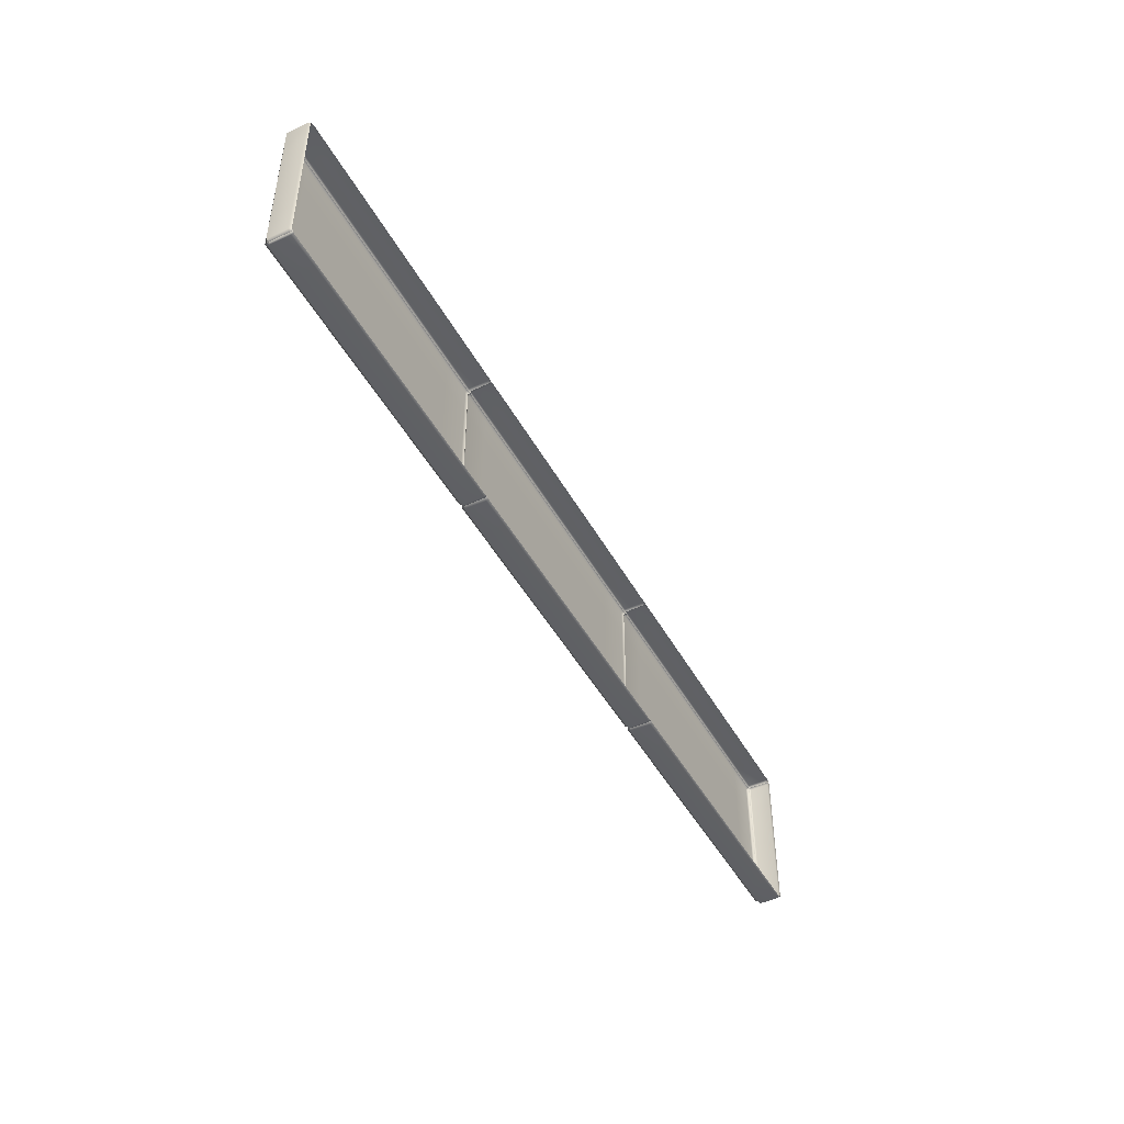
<metadata>
{"format":"obj","ext":"obj","renderer":"f3d","projection":"perspective","resolution":1024,"background":"white","views":[{"elev":-46.9,"azim":-62.3,"up":"+Z"}]}
</metadata>
<code>
g ENV_S05_Vinyl_MO
v -17.44 -0.4909 2.868
v -17.38 -0.3923 2.909
v -17.37 -0.4909 2.898
v -17.49 -0.4056 2.868
v -17.38 0.3337 2.909
v -17.49 -0.4056 1.879
v -17.44 -0.4909 1.879
v -17.49 -0.4056 0.09971
v -17.44 -0.4909 0.09971
v -17.49 -0.4056 -1.679
v -17.44 -0.4909 -1.679
v -17.49 -0.4056 -2.868
v -17.44 -0.4909 -2.868
v -17.49 0.3471 -1.679
v -17.49 0.3471 0.09971
v -17.49 0.3471 1.879
v -17.49 0.3471 2.868
v -17.38 0.3881 2.855
v -17.37 0.3758 2.897
v -17.38 0.3929 1.879
v -17.38 0.3929 0.09971
v -17.38 0.3929 -1.679
v -17.38 0.3881 -2.855
v -17.49 0.3471 -2.868
v -17.38 0.3337 -2.909
v -17.37 0.3758 -2.897
v -17.38 -0.3923 -2.909
v -17.37 -0.4909 -2.898
v -17.38 -0.3923 2.909
v -17.34 -0.4909 2.97
v -17.37 -0.4909 2.898
v -17.34 -0.4056 3.012
v -16.14 -0.4909 2.97
v -17.34 0.3471 3.012
v -17.38 0.3337 2.909
v -16.14 -0.4056 3.012
v -13.42 -0.4909 2.97
v -13.42 -0.4056 3.012
v -16.14 0.3471 3.012
v -13.42 0.3471 3.012
v -17.32 0.3881 2.909
v -17.37 0.3758 2.897
v -16.14 0.3929 2.914
v -13.42 0.3929 2.914
v 17.34 -0.3923 2.909
v 17.4 -0.4909 2.868
v 17.33 -0.4909 2.898
v 17.45 -0.4056 2.868
v 17.4 -0.4909 1.879
v 17.45 0.3471 2.868
v 17.34 0.3337 2.909
v 17.45 -0.4056 1.879
v 17.4 -0.4909 0.09971
v 17.34 0.3881 2.855
v 17.33 0.3758 2.897
v 17.45 0.3471 1.879
v 17.35 0.3929 1.879
v 17.45 -0.4056 0.09971
v 17.4 -0.4909 -1.679
v 17.45 0.3471 0.09971
v 17.35 0.3929 0.09971
v 17.45 -0.4056 -1.679
v 17.4 -0.4909 -2.868
v 17.45 0.3471 -1.679
v 17.35 0.3929 -1.679
v 17.45 -0.4056 -2.868
v 17.45 0.3471 -2.868
v 17.34 0.3881 -2.855
v 17.34 0.3337 -2.909
v 17.33 0.3758 -2.897
v 17.34 -0.3923 -2.909
v 17.33 -0.4909 -2.898
v 17.3 -0.4909 2.97
v 17.34 -0.3923 2.909
v 17.33 -0.4909 2.898
v 17.3 -0.4056 3.012
v 17.34 0.3337 2.909
v 16.1 -0.4056 3.012
v 16.1 -0.4909 2.97
v 13.4 -0.4056 3.012
v 13.4 -0.4909 2.97
v 13.4 0.3471 3.012
v 16.1 0.3471 3.012
v 13.4 0.3929 2.914
v 16.1 0.3929 2.914
v 17.3 0.3471 3.012
v 17.28 0.3881 2.909
v 17.33 0.3758 2.897
v -17.38 0.3881 2.855
v -17.32 0.3881 2.909
v -17.37 0.3758 2.897
v -17.34 0.491 2.868
v -16.14 0.3929 2.914
v -17.34 0.491 1.879
v -17.38 0.3929 1.879
v -16.14 0.491 2.868
v -13.42 0.3929 2.914
v -13.42 0.491 2.868
v -16.14 0.491 1.879
v -13.42 0.491 1.879
v -16.14 0.491 0.09971
v -17.34 0.491 0.09971
v -17.38 0.3929 0.09971
v -17.34 0.491 0.09971
v -16.14 0.491 -1.679
v -16.14 0.491 0.09971
v -17.34 0.491 -1.679
v -17.38 0.3929 0.09971
v -17.38 0.3929 -1.679
v -16.14 0.491 -2.868
v -13.42 0.491 -1.679
v -13.42 0.491 -2.868
v -17.34 0.491 -2.868
v -17.38 0.3881 -2.855
v -17.32 0.3881 -2.909
v -17.37 0.3758 -2.897
v -16.14 0.3929 -2.914
v -13.42 0.3929 -2.914
v 17.28 0.3881 2.909
v 17.34 0.3881 2.855
v 17.33 0.3758 2.897
v 17.3 0.491 2.868
v 17.35 0.3929 1.879
v 16.1 0.491 2.868
v 16.1 0.3929 2.914
v 17.3 0.491 1.879
v 17.35 0.3929 0.09971
v 17.3 0.491 0.09971
v 16.1 0.491 1.879
v 16.1 0.491 0.09971
v 13.4 0.491 2.868
v 13.4 0.3929 2.914
v 13.4 0.491 1.879
v 17.3 0.491 0.09971
v 17.35 0.3929 -1.679
v 17.35 0.3929 0.09971
v 17.3 0.491 -1.679
v 16.1 0.491 0.09971
v 17.34 0.3881 -2.855
v 16.1 0.491 -1.679
v 17.3 0.491 -2.868
v 16.1 0.491 -2.868
v 17.28 0.3881 -2.909
v 17.33 0.3758 -2.897
v 16.1 0.3929 -2.914
v 13.4 0.3929 -2.914
v 13.4 0.491 -2.868
v 13.4 0.491 -1.679
v -17.38 0.3337 -2.909
v -17.32 0.3881 -2.909
v -17.37 0.3758 -2.897
v -17.34 0.3471 -3.012
v -16.14 0.3929 -2.914
v -17.34 -0.4056 -3.012
v -17.38 -0.3923 -2.909
v -16.14 0.3471 -3.012
v -13.42 0.3929 -2.914
v -13.42 0.3471 -3.012
v -16.14 -0.4056 -3.012
v -13.42 -0.4056 -3.012
v -17.34 -0.4909 -2.97
v -17.37 -0.4909 -2.898
v -16.14 -0.4909 -2.97
v -13.42 -0.4909 -2.97
v 17.28 0.3881 -2.909
v 17.34 0.3337 -2.909
v 17.33 0.3758 -2.897
v 17.3 0.3471 -3.012
v 17.34 -0.3923 -2.909
v 16.1 0.3471 -3.012
v 16.1 0.3929 -2.914
v 13.4 0.3471 -3.012
v 13.4 0.3929 -2.914
v 13.4 -0.4056 -3.012
v 16.1 -0.4056 -3.012
v 13.4 -0.4909 -2.97
v 16.1 -0.4909 -2.97
v 17.3 -0.4056 -3.012
v 17.3 -0.4909 -2.97
v 17.33 -0.4909 -2.898
v -6.09 0.3369 2.961
v -6.09 0.3348 2.856
v -5.967 0.386 2.907
v -5.993 0.3471 3.012
v -6.09 -0.3955 2.961
v -4.776 0.3471 3.012
v -4.776 0.3929 2.914
v -5.993 -0.4056 3.012
v -6.09 -0.4909 2.93
v -5.993 -0.4909 2.97
v -4.776 -0.4056 3.012
v -4.776 -0.4909 2.97
v -1.682 -0.4909 2.97
v -1.682 -0.4056 3.012
v -1.682 0.3471 3.012
v -1.682 0.3929 2.914
v -4.776 -0.4056 -3.012
v -5.993 -0.4909 -2.97
v -4.776 -0.4909 -2.97
v -5.993 -0.4056 -3.012
v -4.776 0.3471 -3.012
v -6.09 -0.3955 -2.961
v -6.09 -0.4909 -2.93
v -6.09 0.3369 -2.961
v -5.993 0.3471 -3.012
v -4.776 0.3929 -2.914
v -6.09 0.3348 -2.856
v -5.967 0.386 -2.907
v -6.09 0.4398 -2.858
v -6.09 0.3348 -2.856
v -5.967 0.386 -2.907
v -5.993 0.491 -2.868
v -6.09 0.4398 -1.674
v -4.776 0.491 -2.869
v -4.776 0.3929 -2.914
v -5.993 0.491 -1.679
v -6.09 0.4398 0.09918
v -5.993 0.491 0.09971
v -4.776 0.491 -1.679
v -4.776 0.491 0.09971
v -1.682 0.491 -1.679
v -1.682 0.491 -2.868
v -1.682 0.3929 -2.914
v 5.748 -0.4909 2.97
v 5.845 -0.3955 2.961
v 5.845 -0.4909 2.93
v 5.748 -0.4056 3.012
v 5.845 0.3369 2.961
v 4.325 -0.4056 3.012
v 4.325 -0.4909 2.97
v 5.748 0.3471 3.012
v 5.845 0.3348 2.856
v 5.722 0.386 2.907
v 4.325 0.3471 3.012
v 4.325 0.3929 2.914
v 1.531 0.3929 2.914
v 1.531 0.3471 3.012
v 1.531 -0.4056 3.012
v 1.531 -0.4909 2.97
v -6.186 -0.4909 2.97
v -6.09 -0.3955 2.961
v -6.09 -0.4909 2.93
v -6.186 -0.4056 3.012
v -6.09 0.3369 2.961
v -7.443 -0.4056 3.012
v -7.443 -0.4909 2.97
v -6.186 0.3471 3.012
v -6.09 0.3348 2.856
v -6.213 0.386 2.907
v -7.443 0.3929 2.914
v -7.443 0.3471 3.012
v -10.29 0.3929 2.914
v -10.29 0.3471 3.012
v -10.29 -0.4056 3.012
v -10.29 -0.4909 2.97
v 5.942 -0.4909 -2.97
v 5.845 -0.3955 -2.961
v 5.845 -0.4909 -2.93
v 5.942 -0.4056 -3.012
v 5.845 0.3369 -2.961
v 7.167 -0.4056 -3.012
v 7.167 -0.4909 -2.97
v 5.942 0.3471 -3.012
v 5.845 0.3348 -2.856
v 5.968 0.386 -2.907
v 7.167 0.3929 -2.914
v 7.167 0.3471 -3.012
v 10.21 0.3929 -2.914
v 10.21 0.3471 -3.012
v 10.21 -0.4056 -3.012
v 10.21 -0.4909 -2.97
v -6.213 0.386 -2.907
v -6.09 0.3369 -2.961
v -6.09 0.3348 -2.856
v -6.186 0.3471 -3.012
v -6.09 -0.3955 -2.961
v -7.443 0.3471 -3.012
v -7.443 0.3929 -2.914
v -6.186 -0.4056 -3.012
v -6.09 -0.4909 -2.93
v -6.186 -0.4909 -2.97
v -7.443 -0.4909 -2.97
v -7.443 -0.4056 -3.012
v -10.29 -0.4909 -2.97
v -10.29 -0.4056 -3.012
v -10.29 0.3471 -3.012
v -10.29 0.3929 -2.914
v 5.722 0.386 -2.907
v 5.845 0.3369 -2.961
v 5.845 0.3348 -2.856
v 5.748 0.3471 -3.012
v 4.325 0.3929 -2.914
v 5.845 -0.3955 -2.961
v 4.325 0.3471 -3.012
v 5.748 -0.4056 -3.012
v 5.845 -0.4909 -2.93
v 4.325 -0.4056 -3.012
v 5.748 -0.4909 -2.97
v 4.325 -0.4909 -2.97
v 5.968 0.386 -2.907
v 5.845 0.4398 -2.858
v 5.845 0.3348 -2.856
v 5.942 0.491 -2.868
v 5.845 0.4398 -1.674
v 7.167 0.491 -2.868
v 7.167 0.3929 -2.914
v 5.942 0.491 -1.679
v 5.845 0.4398 0.09918
v 5.942 0.491 0.09971
v 7.167 0.491 -1.679
v 7.167 0.491 0.09971
v 10.21 0.491 -1.679
v 10.21 0.491 -2.868
v 10.21 0.3929 -2.914
v -6.213 0.386 2.907
v -6.09 0.4398 2.858
v -6.09 0.3348 2.856
v -6.186 0.491 2.868
v -6.09 0.4398 1.873
v -7.443 0.491 2.868
v -7.443 0.3929 2.914
v -6.186 0.491 1.879
v -6.09 0.4398 0.09918
v -6.186 0.491 0.09971
v -7.443 0.491 1.879
v -7.443 0.491 0.09971
v -10.29 0.491 1.879
v -10.29 0.491 2.868
v -10.29 0.3929 2.914
v -6.186 0.491 0.09971
v -6.09 0.4398 -1.674
v -6.09 0.4398 0.09918
v -6.186 0.491 -1.679
v -7.443 0.491 0.09971
v -6.09 0.4398 -2.858
v -7.443 0.491 -1.679
v -6.186 0.491 -2.868
v -6.09 0.3348 -2.856
v -6.213 0.386 -2.907
v -7.443 0.3929 -2.914
v -7.443 0.491 -2.868
v -10.29 0.3929 -2.914
v -10.29 0.491 -2.868
v -10.29 0.491 -1.679
v 5.722 0.386 2.907
v 5.845 0.4398 2.858
v 5.845 0.3348 2.856
v 5.748 0.491 2.868
v 5.845 0.4398 1.873
v 4.325 0.3929 2.914
v 5.748 0.491 1.879
v 5.845 0.4398 0.09918
v 5.748 0.491 0.09971
v 4.325 0.491 2.868
v 4.325 0.491 1.879
v 4.325 0.491 0.09971
v 1.531 0.491 1.879
v 1.531 0.491 2.868
v 1.531 0.3929 2.914
v 5.748 0.491 0.09971
v 5.845 0.4398 -1.674
v 5.845 0.4398 0.09918
v 5.748 0.491 -1.679
v 4.325 0.491 0.09971
v 5.845 0.4398 -2.858
v 4.325 0.491 -1.679
v 5.748 0.491 -2.868
v 5.845 0.3348 -2.856
v 5.722 0.386 -2.907
v 4.325 0.491 -2.868
v 4.325 0.3929 -2.914
v 1.531 0.3929 -2.914
v 1.531 0.491 -2.868
v 1.531 0.491 -1.679
v 5.968 0.386 2.907
v 5.845 0.3369 2.961
v 5.845 0.3348 2.856
v 5.942 0.3471 3.012
v 5.845 -0.3955 2.961
v 7.167 0.3471 3.012
v 7.167 0.3929 2.914
v 5.942 -0.4056 3.012
v 5.845 -0.4909 2.93
v 5.942 -0.4909 2.97
v 7.167 -0.4909 2.97
v 7.167 -0.4056 3.012
v 10.21 -0.4909 2.97
v 10.21 -0.4056 3.012
v 10.21 0.3471 3.012
v 10.21 0.3929 2.914
v 10.21 0.3929 -2.914
v 13.4 0.3471 -3.012
v 13.4 0.3929 -2.914
v 10.21 0.3471 -3.012
v 13.4 -0.4056 -3.012
v 10.21 -0.4056 -3.012
v 13.4 -0.4909 -2.97
v 10.21 -0.4909 -2.97
v 13.4 0.3929 -2.914
v 10.21 0.491 -2.868
v 10.21 0.3929 -2.914
v 13.4 0.491 -2.868
v 10.21 0.491 -1.679
v 13.4 0.491 -1.679
v -10.29 0.491 2.868
v -10.29 0.3929 2.914
v -13.42 0.3929 2.914
v -13.42 0.491 2.868
v -10.29 0.491 1.879
v -13.42 0.491 1.879
v -10.29 0.3929 2.914
v -13.42 0.3471 3.012
v -13.42 0.3929 2.914
v -10.29 0.3471 3.012
v -13.42 -0.4056 3.012
v -10.29 -0.4056 3.012
v -13.42 -0.4909 2.97
v -10.29 -0.4909 2.97
v -13.42 0.3929 -2.914
v -10.29 0.3471 -3.012
v -10.29 0.3929 -2.914
v -13.42 0.3471 -3.012
v -10.29 -0.4056 -3.012
v -13.42 -0.4056 -3.012
v -10.29 -0.4909 -2.97
v -13.42 -0.4909 -2.97
v -10.29 0.3929 -2.914
v -13.42 0.491 -2.868
v -13.42 0.3929 -2.914
v -10.29 0.491 -2.868
v -13.42 0.491 -1.679
v -10.29 0.491 -1.679
v 10.21 -0.4909 2.97
v 13.4 -0.4056 3.012
v 13.4 -0.4909 2.97
v 10.21 -0.4056 3.012
v 13.4 0.3471 3.012
v 10.21 0.3471 3.012
v 13.4 0.3929 2.914
v 10.21 0.3929 2.914
v 10.21 0.3929 2.914
v 13.4 0.491 2.868
v 13.4 0.3929 2.914
v 10.21 0.491 2.868
v 13.4 0.491 1.879
v 10.21 0.491 1.879
v -1.682 -0.4909 2.97
v 1.531 -0.4056 3.012
v 1.531 -0.4909 2.97
v -1.682 -0.4056 3.012
v 1.531 0.3471 3.012
v -1.682 0.3471 3.012
v 1.531 0.3929 2.914
v -1.682 0.3929 2.914
v -1.682 0.3929 2.914
v 1.531 0.491 2.868
v 1.531 0.3929 2.914
v -1.682 0.491 2.868
v 1.531 0.491 1.879
v -1.682 0.491 1.879
v -1.682 0.491 -1.679
v 1.531 0.491 -2.868
v 1.531 0.491 -1.679
v -1.682 0.491 -2.868
v 1.531 0.3929 -2.914
v -1.682 0.3929 -2.914
v -1.682 0.3929 -2.914
v 1.531 0.3471 -3.012
v 1.531 0.3929 -2.914
v -1.682 0.3471 -3.012
v 1.531 -0.4056 -3.012
v -1.682 -0.4056 -3.012
v 1.531 -0.4909 -2.97
v -1.682 -0.4909 -2.97
v -16.14 0.491 0.09971
v -16.14 0.491 -1.679
v -13.42 0.491 -1.679
v -13.42 0.491 0.09971
v -10.29 0.491 -1.679
v -13.42 0.491 1.879
v -16.14 0.491 1.879
v -10.29 0.491 0.09971
v -7.443 0.491 -1.679
v -10.29 0.491 1.879
v -7.443 0.491 0.09971
v -7.443 0.491 1.879
v 7.167 0.491 1.879
v 10.21 0.491 1.879
v 10.21 0.491 2.868
v 7.167 0.491 2.868
v 10.21 0.3929 2.914
v 7.167 0.3929 2.914
v 5.942 0.491 2.868
v 5.968 0.386 2.907
v 5.845 0.3348 2.856
v 5.845 0.4398 2.858
v 5.942 0.491 1.879
v 5.845 0.4398 1.873
v 5.942 0.491 0.09971
v 7.167 0.491 0.09971
v 5.845 0.4398 0.09918
v -4.776 0.491 1.879
v -1.682 0.491 1.879
v -1.682 0.491 2.868
v -4.776 0.491 2.868
v -1.682 0.3929 2.914
v -4.776 0.3929 2.914
v -5.993 0.491 2.868
v -5.967 0.386 2.907
v -6.09 0.3348 2.856
v -6.09 0.4398 2.858
v -5.993 0.491 1.879
v -6.09 0.4398 1.873
v -5.993 0.491 0.09971
v -4.776 0.491 0.09971
v -6.09 0.4398 0.09918
v 1.531 0.491 -1.679
v 4.325 0.491 -1.679
v 4.325 0.491 0.09971
v 1.531 0.491 0.09971
v 1.531 0.491 1.879
v 4.325 0.491 1.879
v -1.682 0.491 1.879
v -1.682 0.491 0.09971
v -1.682 0.491 -1.679
v -4.776 0.491 1.879
v -4.776 0.491 -1.679
v -4.776 0.491 0.09971
v -4.776 0.3471 -3.012
v -1.682 0.3929 -2.914
v -4.776 0.3929 -2.914
v -1.682 0.3471 -3.012
v -4.776 -0.4056 -3.012
v -1.682 -0.4056 -3.012
v -4.776 -0.4909 -2.97
v -1.682 -0.4909 -2.97
v 1.531 0.3471 -3.012
v 4.325 0.3929 -2.914
v 1.531 0.3929 -2.914
v 4.325 0.3471 -3.012
v 1.531 -0.4056 -3.012
v 4.325 -0.4056 -3.012
v 1.531 -0.4909 -2.97
v 4.325 -0.4909 -2.97
v 16.1 0.491 0.09971
v 16.1 0.491 1.879
v 13.4 0.491 1.879
v 13.4 0.491 0.09971
v 16.1 0.491 -1.679
v 10.21 0.491 1.879
v 13.4 0.491 -1.679
v 10.21 0.491 0.09971
v 7.167 0.491 1.879
v 10.21 0.491 -1.679
v 7.167 0.491 0.09971
v 7.167 0.491 -1.679
g ENV_S05_Vinyl_MO_0
f 3 2 1
f 2 4 1
f 2 5 4
f 4 6 1
f 6 7 1
f 6 8 7
f 8 9 7
f 8 10 9
f 10 11 9
f 10 12 11
f 12 13 11
f 10 8 14
f 10 14 12
f 8 6 15
f 8 15 14
f 6 4 16
f 6 16 15
f 5 17 4
f 4 17 16
f 17 5 18
f 5 19 18
f 18 20 17
f 20 16 17
f 20 21 16
f 21 15 16
f 21 22 15
f 22 14 15
f 22 23 14
f 14 24 12
f 23 24 14
f 24 23 25
f 23 26 25
f 24 25 27
f 12 24 27
f 12 27 13
f 27 28 13
f 31 30 29
f 30 32 29
f 30 33 32
f 32 34 29
f 34 35 29
f 33 36 32
f 36 33 37
f 38 36 37
f 36 39 32
f 39 36 38
f 39 34 32
f 40 39 38
f 34 41 35
f 34 39 41
f 41 42 35
f 39 43 41
f 43 39 40
f 44 43 40
f 47 46 45
f 46 48 45
f 46 49 48
f 48 50 45
f 50 51 45
f 49 52 48
f 49 53 52
f 50 54 51
f 54 55 51
f 50 48 56
f 50 56 54
f 48 52 56
f 56 57 54
f 53 58 52
f 52 58 56
f 53 59 58
f 56 60 57
f 58 60 56
f 60 61 57
f 59 62 58
f 58 62 60
f 59 63 62
f 60 64 61
f 62 64 60
f 64 65 61
f 63 66 62
f 62 66 64
f 64 67 65
f 66 67 64
f 67 68 65
f 67 69 68
f 67 66 69
f 69 70 68
f 66 71 69
f 66 63 71
f 63 72 71
f 75 74 73
f 74 76 73
f 74 77 76
f 76 78 73
f 78 79 73
f 79 78 80
f 81 79 80
f 80 78 82
f 78 83 82
f 78 76 83
f 82 83 84
f 83 85 84
f 76 86 83
f 83 86 85
f 77 86 76
f 86 87 85
f 86 77 87
f 77 88 87
f 91 90 89
f 90 92 89
f 90 93 92
f 92 94 89
f 94 95 89
f 93 96 92
f 96 93 97
f 98 96 97
f 96 99 92
f 99 96 98
f 99 94 92
f 100 99 98
f 99 101 94
f 101 102 94
f 94 102 95
f 102 103 95
f 106 105 104
f 105 107 104
f 104 107 108
f 107 109 108
f 105 110 107
f 110 105 111
f 112 110 111
f 107 113 109
f 110 113 107
f 113 114 109
f 113 115 114
f 113 110 115
f 115 116 114
f 110 117 115
f 117 110 112
f 118 117 112
f 121 120 119
f 120 122 119
f 120 123 122
f 122 124 119
f 124 125 119
f 123 126 122
f 122 126 124
f 123 127 126
f 127 128 126
f 126 128 129
f 126 129 124
f 128 130 129
f 125 124 131
f 131 124 129
f 132 125 131
f 133 131 129
f 136 135 134
f 135 137 134
f 134 137 138
f 135 139 137
f 137 140 138
f 139 141 137
f 140 137 142
f 137 141 142
f 141 139 143
f 139 144 143
f 141 143 145
f 142 141 145
f 142 145 146
f 147 142 146
f 142 147 140
f 147 148 140
f 151 150 149
f 150 152 149
f 150 153 152
f 152 154 149
f 154 155 149
f 153 156 152
f 156 153 157
f 158 156 157
f 156 159 152
f 159 156 158
f 159 154 152
f 160 159 158
f 154 161 155
f 154 159 161
f 161 162 155
f 159 163 161
f 163 159 160
f 164 163 160
f 167 166 165
f 166 168 165
f 166 169 168
f 168 170 165
f 170 171 165
f 171 170 172
f 173 171 172
f 172 170 174
f 170 175 174
f 170 168 175
f 174 175 176
f 175 177 176
f 168 178 175
f 175 178 177
f 169 178 168
f 178 179 177
f 178 169 179
f 169 180 179
f 183 182 181
f 184 183 181
f 184 181 185
f 184 186 183
f 186 187 183
f 188 184 185
f 188 185 189
f 190 188 189
f 188 191 184
f 191 188 190
f 191 186 184
f 192 191 190
f 192 193 191
f 193 194 191
f 191 194 186
f 194 195 186
f 186 195 187
f 195 196 187
f 199 198 197
f 198 200 197
f 197 200 201
f 200 198 202
f 198 203 202
f 202 204 200
f 200 205 201
f 204 205 200
f 201 205 206
f 204 207 205
f 205 208 206
f 207 208 205
f 211 210 209
f 212 211 209
f 209 213 212
f 211 212 214
f 215 211 214
f 213 216 212
f 213 217 216
f 217 218 216
f 212 216 219
f 219 216 218
f 214 212 219
f 220 219 218
f 219 221 214
f 221 222 214
f 214 222 215
f 222 223 215
f 226 225 224
f 225 227 224
f 225 228 227
f 227 229 224
f 229 230 224
f 228 231 227
f 227 231 229
f 228 232 231
f 232 233 231
f 231 233 234
f 231 234 229
f 233 235 234
f 234 235 236
f 237 234 236
f 229 234 237
f 238 229 237
f 230 229 238
f 239 230 238
f 242 241 240
f 241 243 240
f 241 244 243
f 243 245 240
f 245 246 240
f 244 247 243
f 244 248 247
f 248 249 247
f 247 249 250
f 243 247 251
f 251 247 250
f 245 243 251
f 250 252 251
f 252 253 251
f 251 253 245
f 253 254 245
f 245 254 246
f 254 255 246
f 258 257 256
f 257 259 256
f 257 260 259
f 259 261 256
f 261 262 256
f 260 263 259
f 260 264 263
f 264 265 263
f 263 265 266
f 259 263 267
f 267 263 266
f 261 259 267
f 266 268 267
f 268 269 267
f 267 269 261
f 269 270 261
f 261 270 262
f 270 271 262
f 274 273 272
f 273 275 272
f 273 276 275
f 275 277 272
f 277 278 272
f 276 279 275
f 276 280 279
f 280 281 279
f 279 281 282
f 275 279 283
f 283 279 282
f 277 275 283
f 282 284 283
f 284 285 283
f 283 285 277
f 285 286 277
f 277 286 278
f 286 287 278
f 290 289 288
f 289 291 288
f 288 291 292
f 289 293 291
f 291 294 292
f 293 295 291
f 291 295 294
f 293 296 295
f 295 297 294
f 296 298 295
f 295 298 297
f 298 299 297
f 302 301 300
f 301 303 300
f 301 304 303
f 303 305 300
f 305 306 300
f 304 307 303
f 304 308 307
f 308 309 307
f 303 307 310
f 310 307 309
f 305 303 310
f 311 310 309
f 305 310 312
f 313 305 312
f 306 305 313
f 314 306 313
f 317 316 315
f 316 318 315
f 316 319 318
f 318 320 315
f 320 321 315
f 319 322 318
f 318 322 320
f 319 323 322
f 323 324 322
f 322 324 325
f 322 325 320
f 324 326 325
f 320 325 327
f 328 320 327
f 320 328 321
f 328 329 321
f 332 331 330
f 331 333 330
f 330 333 334
f 331 335 333
f 333 336 334
f 335 337 333
f 335 338 337
f 338 339 337
f 337 339 340
f 333 337 341
f 341 337 340
f 336 333 341
f 340 342 341
f 342 343 341
f 341 343 336
f 343 344 336
f 347 346 345
f 346 348 345
f 346 349 348
f 345 348 350
f 349 351 348
f 349 352 351
f 352 353 351
f 348 354 350
f 348 351 354
f 351 353 355
f 351 355 354
f 353 356 355
f 354 355 357
f 358 354 357
f 350 354 358
f 359 350 358
f 362 361 360
f 361 363 360
f 360 363 364
f 361 365 363
f 363 366 364
f 365 367 363
f 363 367 366
f 365 368 367
f 368 369 367
f 367 369 370
f 367 370 366
f 369 371 370
f 370 371 372
f 373 370 372
f 366 370 373
f 374 366 373
f 377 376 375
f 376 378 375
f 376 379 378
f 378 380 375
f 380 381 375
f 379 382 378
f 379 383 382
f 383 384 382
f 382 384 385
f 378 382 386
f 386 382 385
f 380 378 386
f 385 387 386
f 387 388 386
f 386 388 380
f 388 389 380
f 380 389 381
f 389 390 381
f 393 392 391
f 392 394 391
f 392 395 394
f 395 396 394
f 395 397 396
f 397 398 396
f 401 400 399
f 400 402 399
f 400 403 402
f 403 404 402
f 407 406 405
f 408 407 405
f 405 409 408
f 409 410 408
f 413 412 411
f 412 414 411
f 412 415 414
f 415 416 414
f 415 417 416
f 417 418 416
f 421 420 419
f 420 422 419
f 422 420 423
f 424 422 423
f 424 423 425
f 426 424 425
f 429 428 427
f 428 430 427
f 428 431 430
f 431 432 430
f 435 434 433
f 434 436 433
f 434 437 436
f 437 438 436
f 437 439 438
f 439 440 438
f 443 442 441
f 442 444 441
f 442 445 444
f 445 446 444
f 449 448 447
f 448 450 447
f 448 451 450
f 451 452 450
f 451 453 452
f 453 454 452
f 457 456 455
f 456 458 455
f 456 459 458
f 459 460 458
f 463 462 461
f 462 464 461
f 462 465 464
f 465 466 464
f 469 468 467
f 468 470 467
f 468 471 470
f 471 472 470
f 471 473 472
f 473 474 472
f 477 476 475
f 478 477 475
f 479 477 478
f 478 475 480
f 475 481 480
f 482 479 478
f 482 478 480
f 483 479 482
f 484 482 480
f 485 483 482
f 482 484 486
f 485 482 486
f 489 488 487
f 490 489 487
f 491 489 490
f 492 491 490
f 490 493 492
f 493 494 492
f 495 494 493
f 496 495 493
f 497 493 490
f 496 493 497
f 487 497 490
f 498 496 497
f 499 497 487
f 498 497 499
f 500 499 487
f 501 498 499
f 504 503 502
f 505 504 502
f 506 504 505
f 507 506 505
f 505 508 507
f 508 509 507
f 510 509 508
f 511 510 508
f 512 508 505
f 511 508 512
f 502 512 505
f 513 511 512
f 514 512 502
f 513 512 514
f 515 514 502
f 516 513 514
f 519 518 517
f 520 519 517
f 520 521 519
f 521 522 519
f 521 520 523
f 520 517 524
f 520 524 523
f 517 525 524
f 526 523 524
f 524 525 527
f 528 526 524
f 528 524 527
f 531 530 529
f 530 532 529
f 529 532 533
f 532 534 533
f 533 534 535
f 534 536 535
f 539 538 537
f 538 540 537
f 537 540 541
f 540 542 541
f 541 542 543
f 542 544 543
f 547 546 545
f 548 547 545
f 548 545 549
f 550 547 548
f 551 548 549
f 552 550 548
f 552 548 551
f 553 550 552
f 554 552 551
f 555 553 552
f 552 554 556
f 555 552 556

</code>
